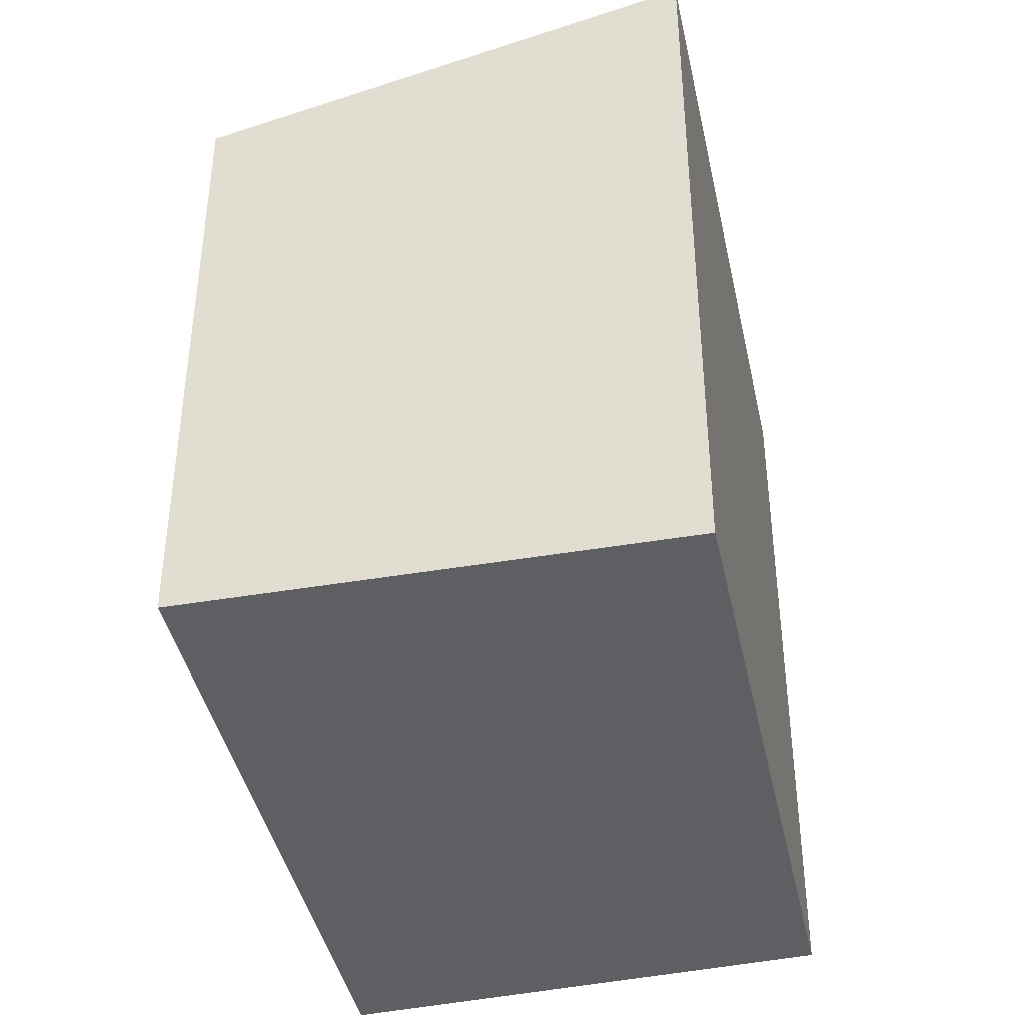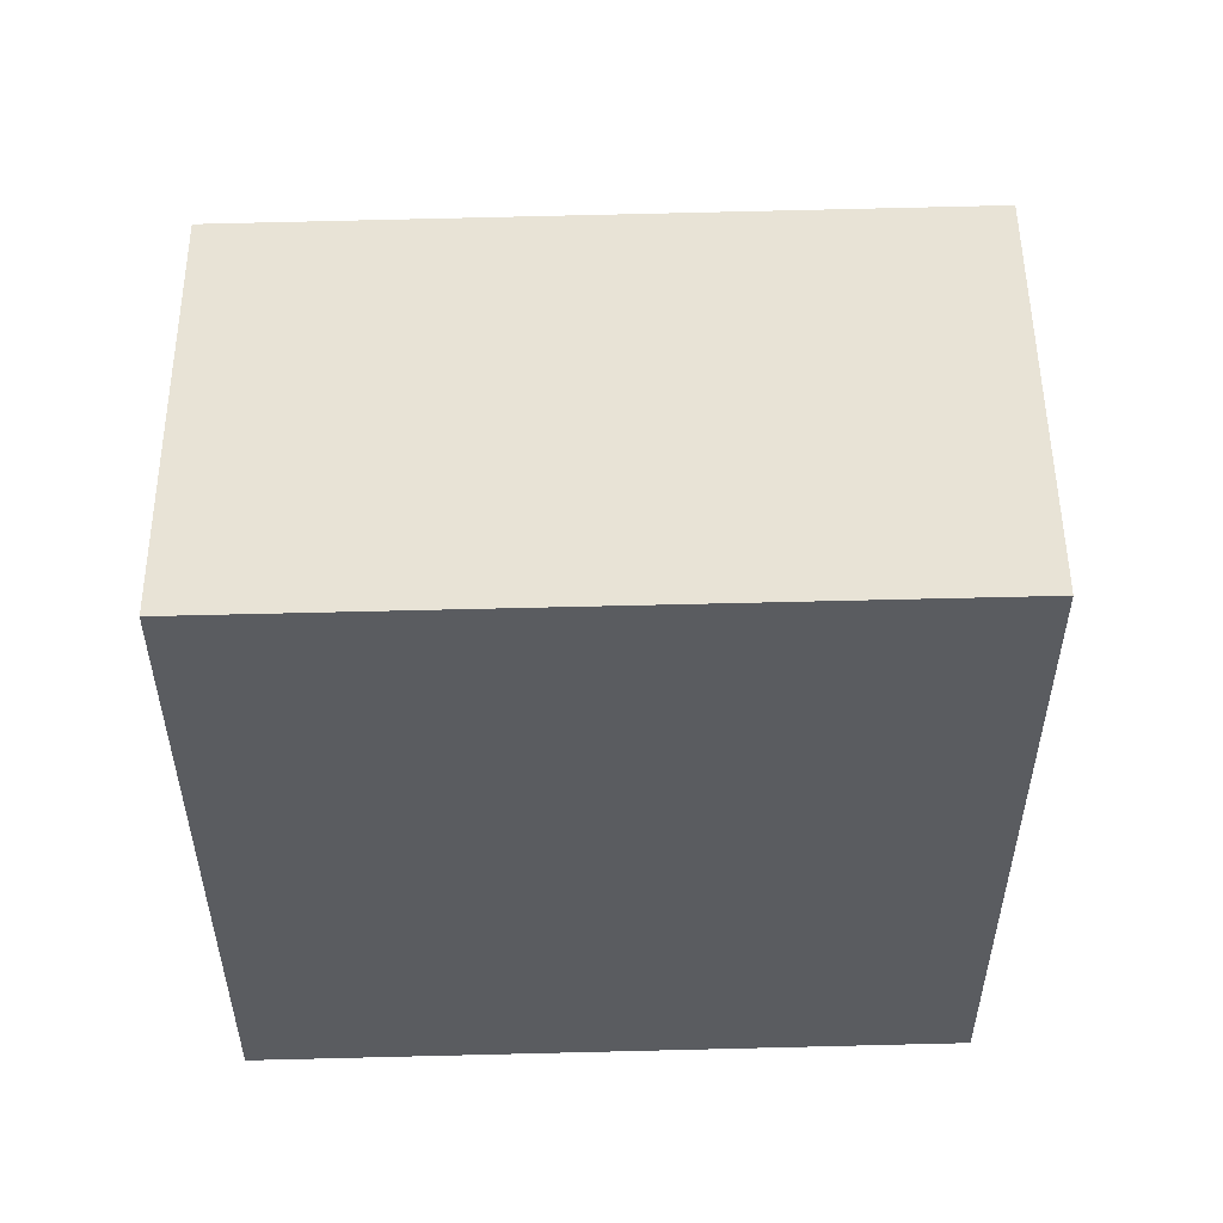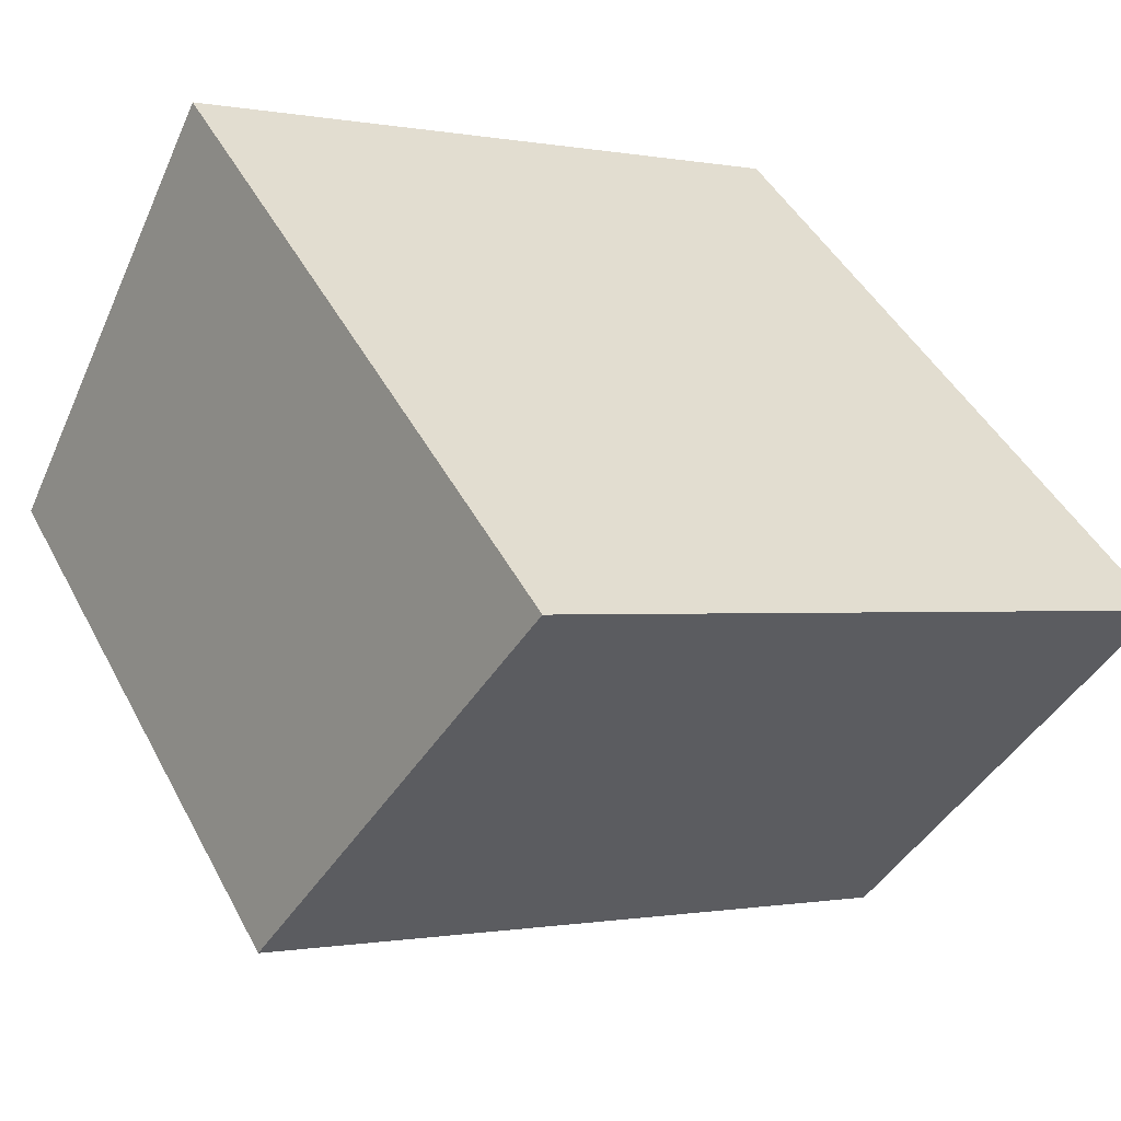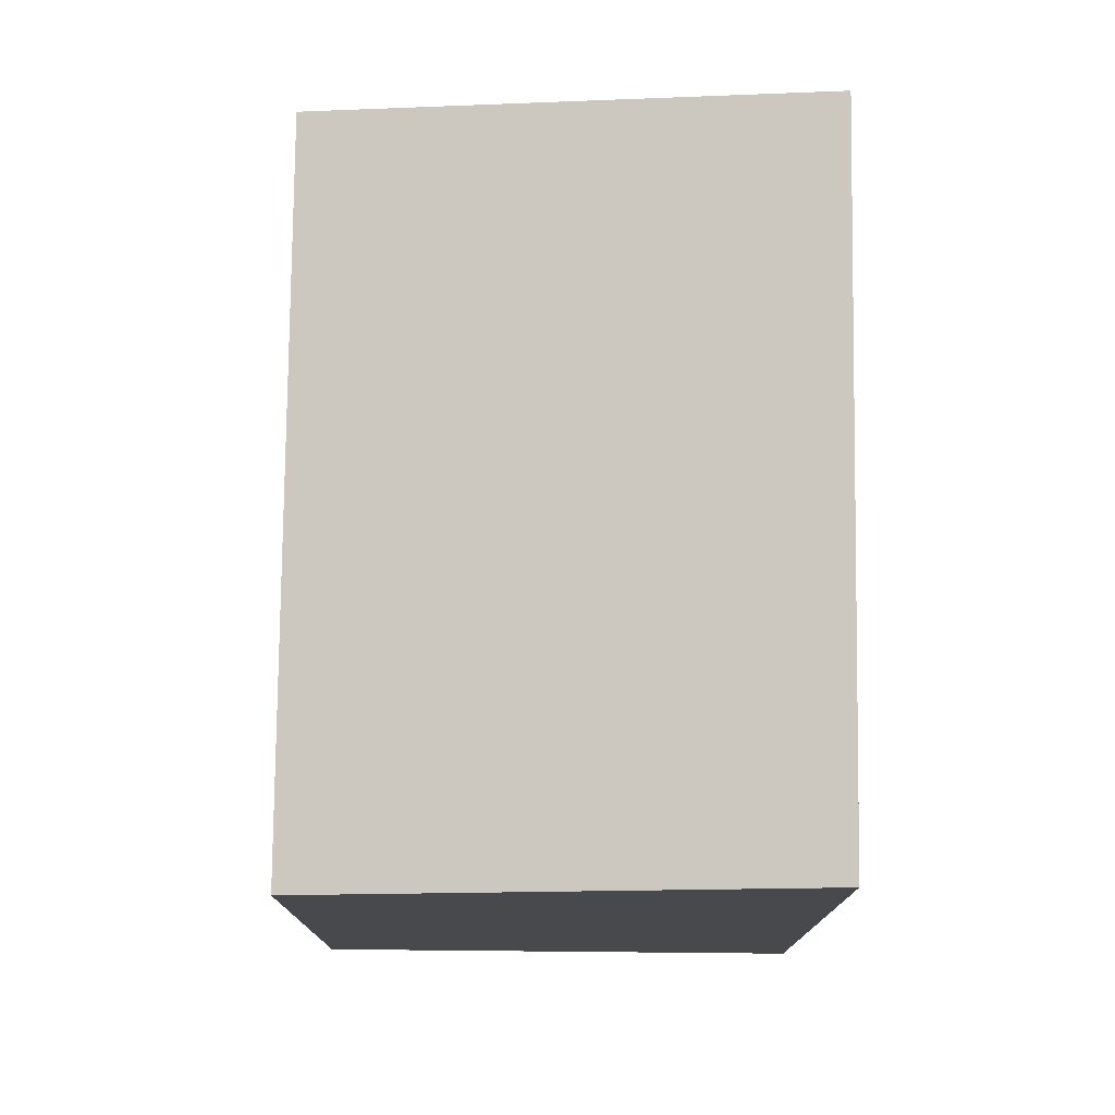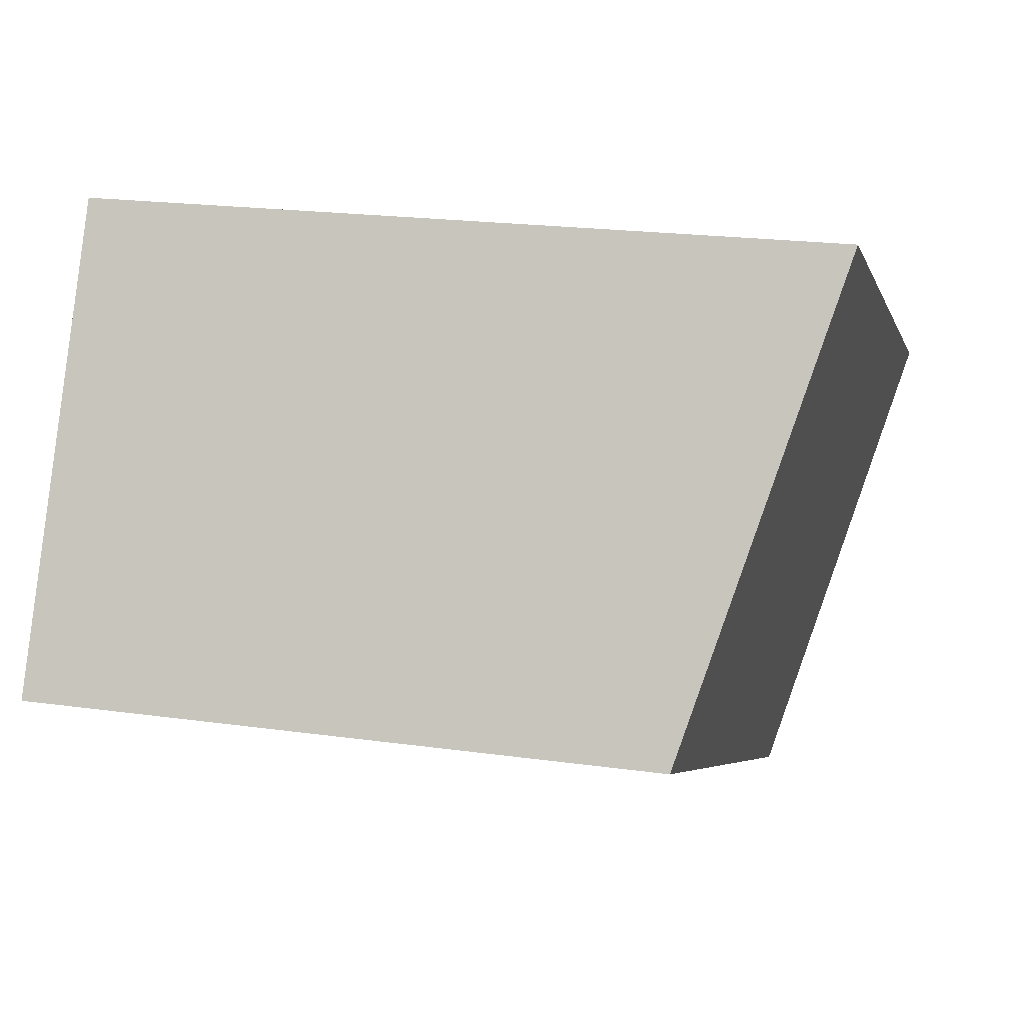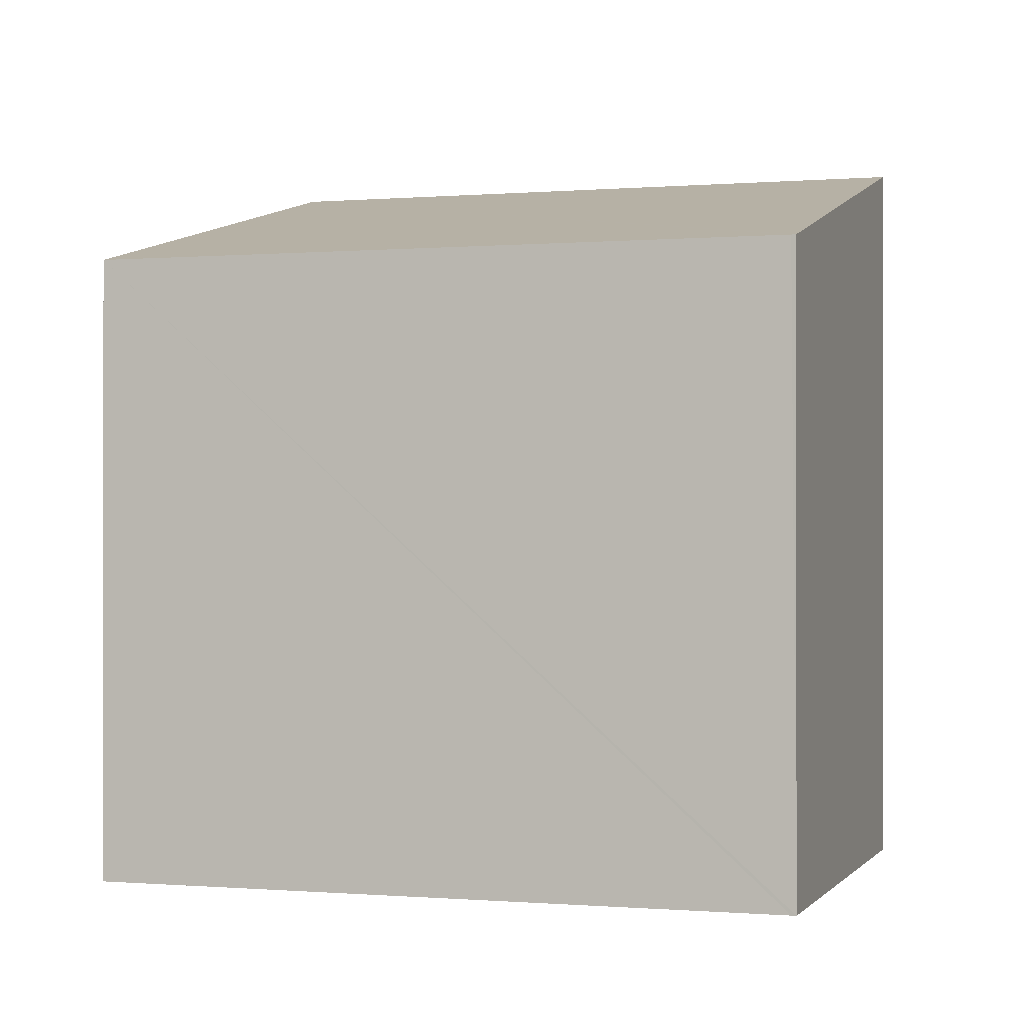
<metadata>
{"format":"obj","ext":"obj","renderer":"f3d","projection":"perspective","resolution":1024,"background":"white","views":[{"elev":-41.5,"azim":-102.4,"up":"+Y"},{"elev":55.8,"azim":-25.9,"up":"+Y"},{"elev":44.9,"azim":153.6,"up":"+Z"},{"elev":77.5,"azim":-113.6,"up":"+Y"},{"elev":20.4,"azim":104.4,"up":"+Z"},{"elev":-0.3,"azim":173.8,"up":"+Y"}]}
</metadata>
<code>
v  4.1 4.907 1.858
v  1.052 4.276 -2.348
v  0 4.903 3.002e-16
v  1.31 4.123 -2.923
v  1.338 4.123 -2.91
v  5.562 4.123 -1.017
v  1.31 1.79e-16 -2.923
v  1.338 1.782e-16 -2.91
v  5.562 6.227e-17 -1.017
v  0 0 0
v  1.052 1.438e-16 -2.348
v  4.1 -1.138e-16 1.858
g defaultobject
f 1 2 3
f 2 1 4
f 4 1 5
f 5 1 6
f 5 7 4
f 7 5 6
f 7 6 8
f 8 6 9
f 2 10 3
f 10 2 4
f 10 4 7
f 10 7 11
f 3 12 1
f 12 3 10
f 12 6 1
f 6 12 9
f 11 12 10
f 12 11 9
f 9 11 8
f 8 11 7

</code>
